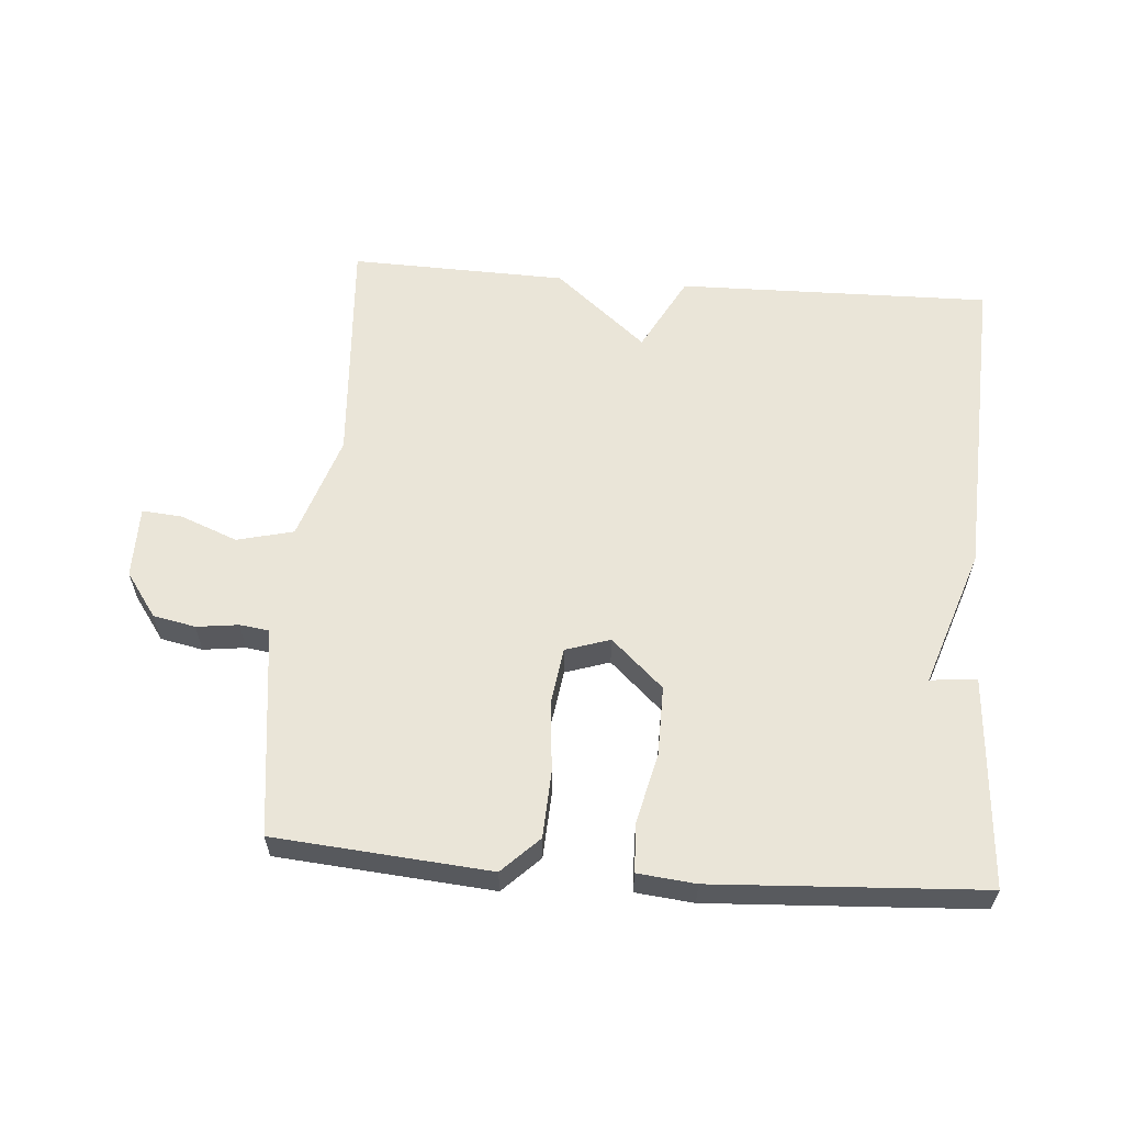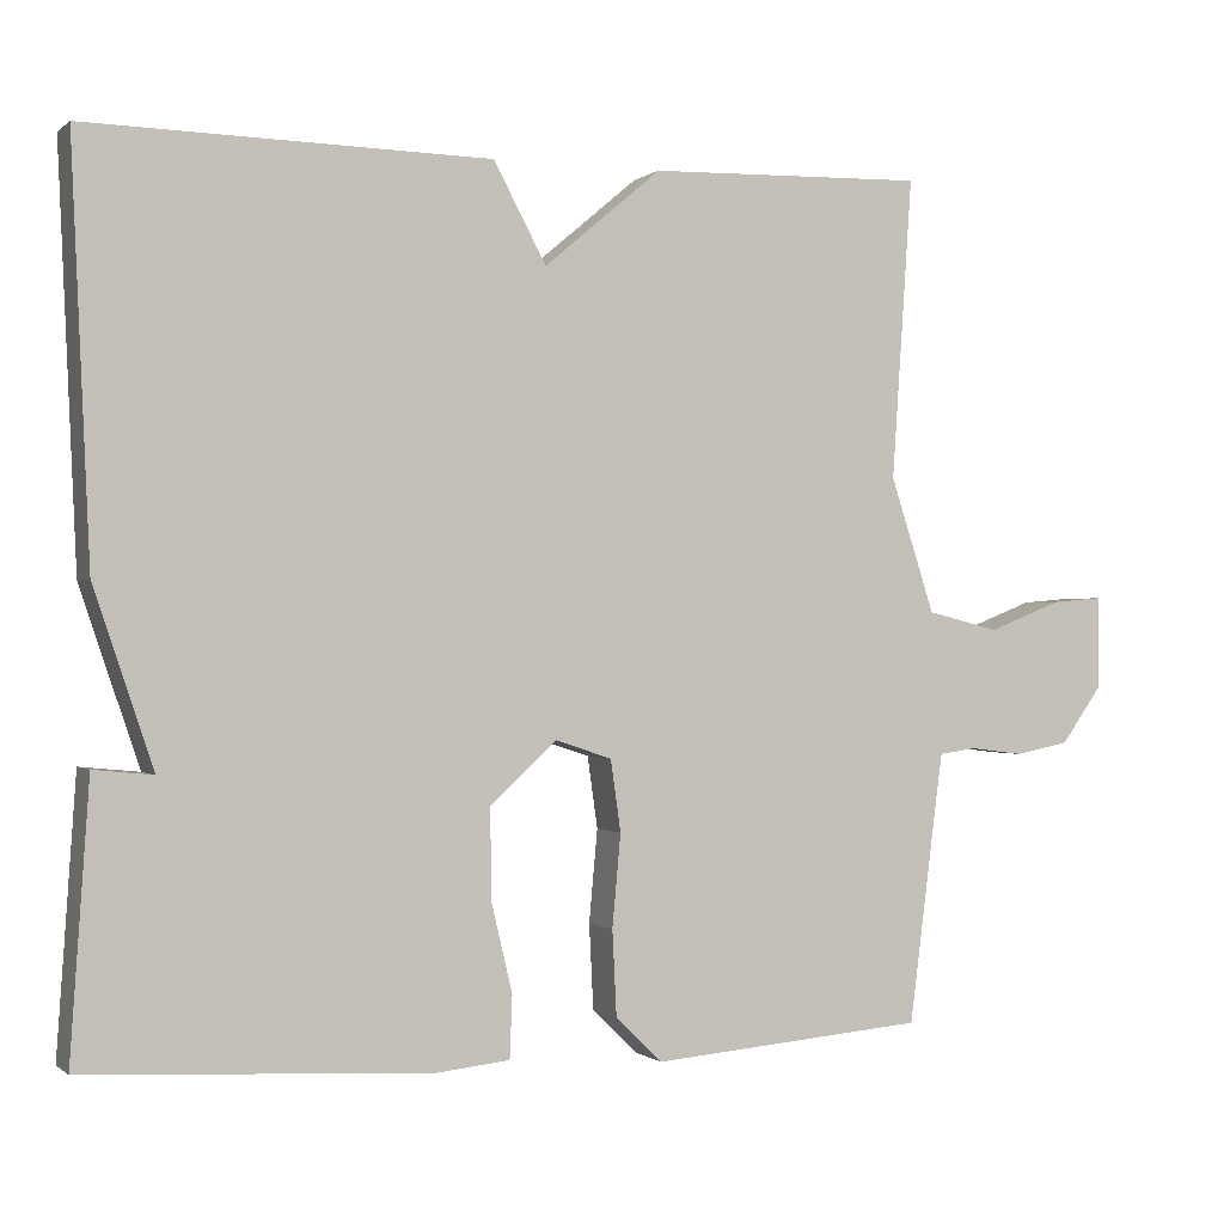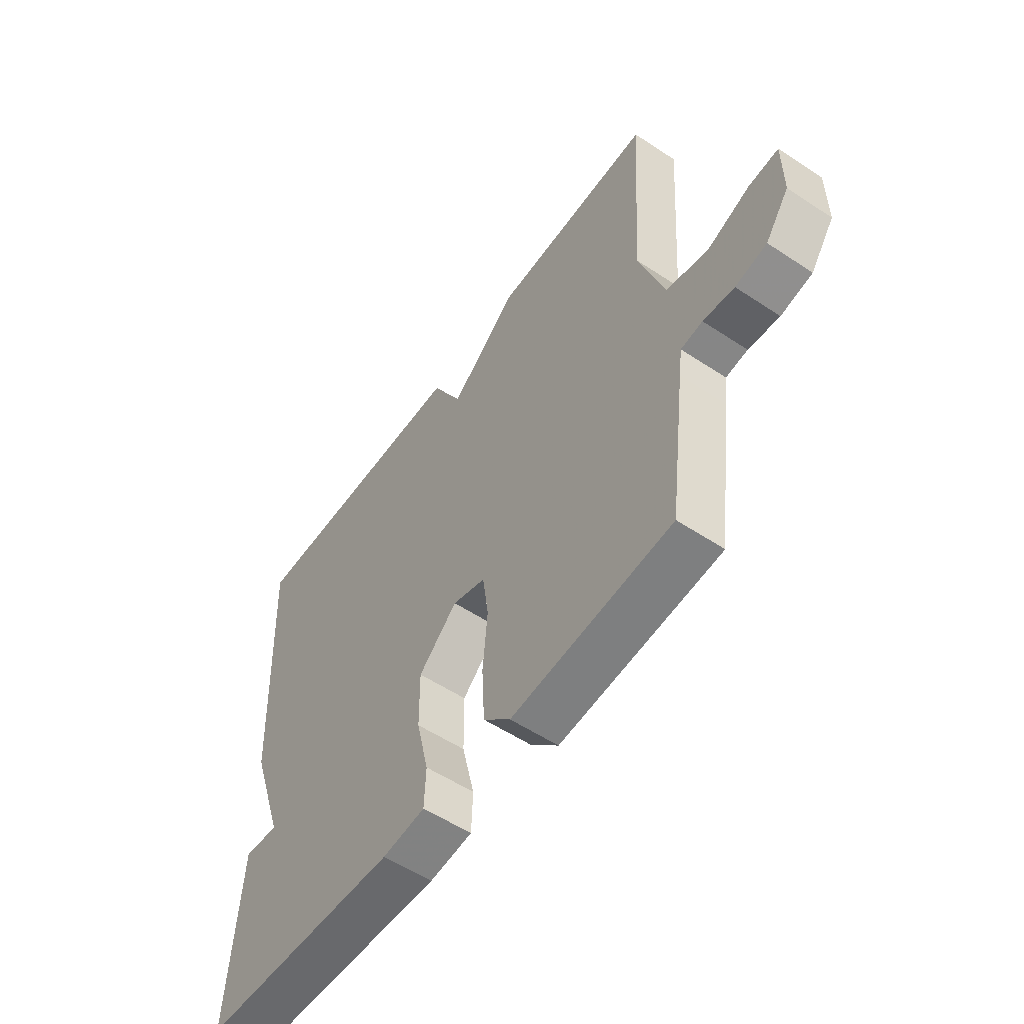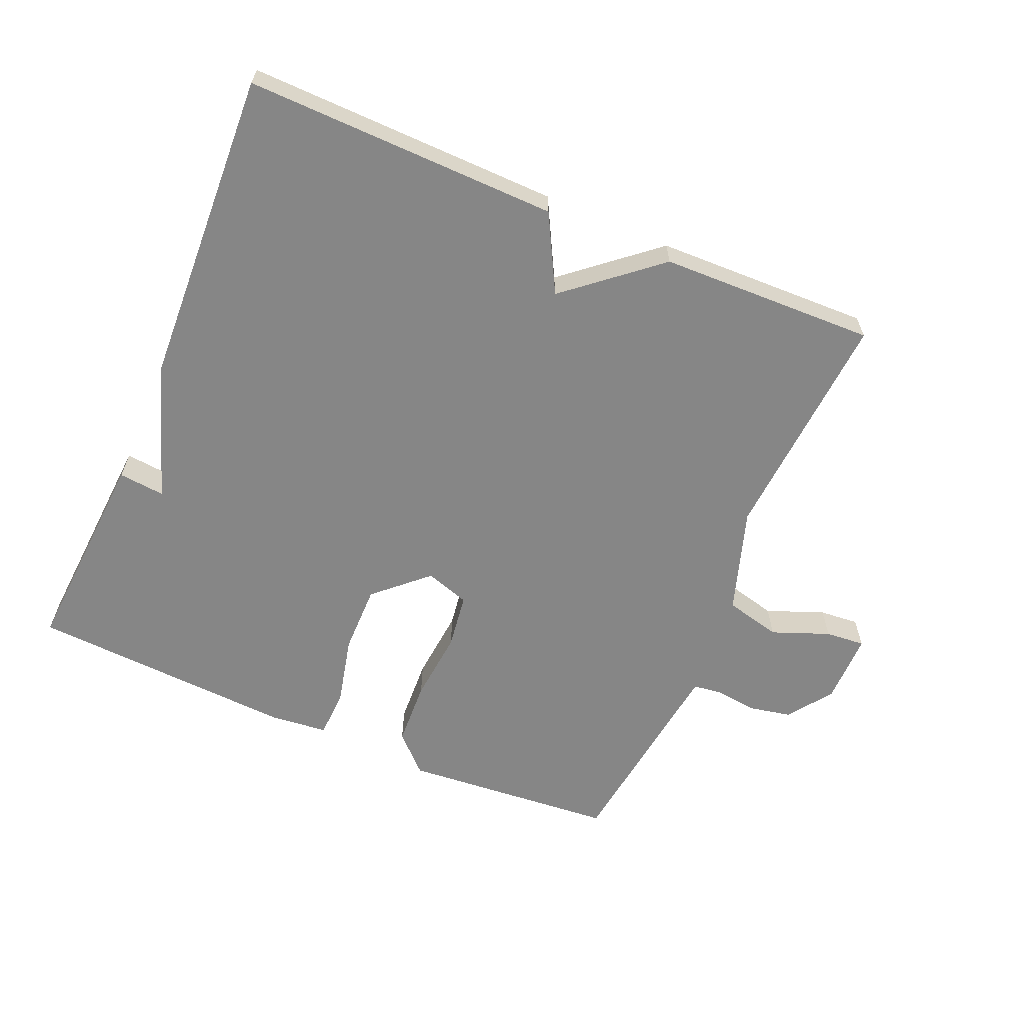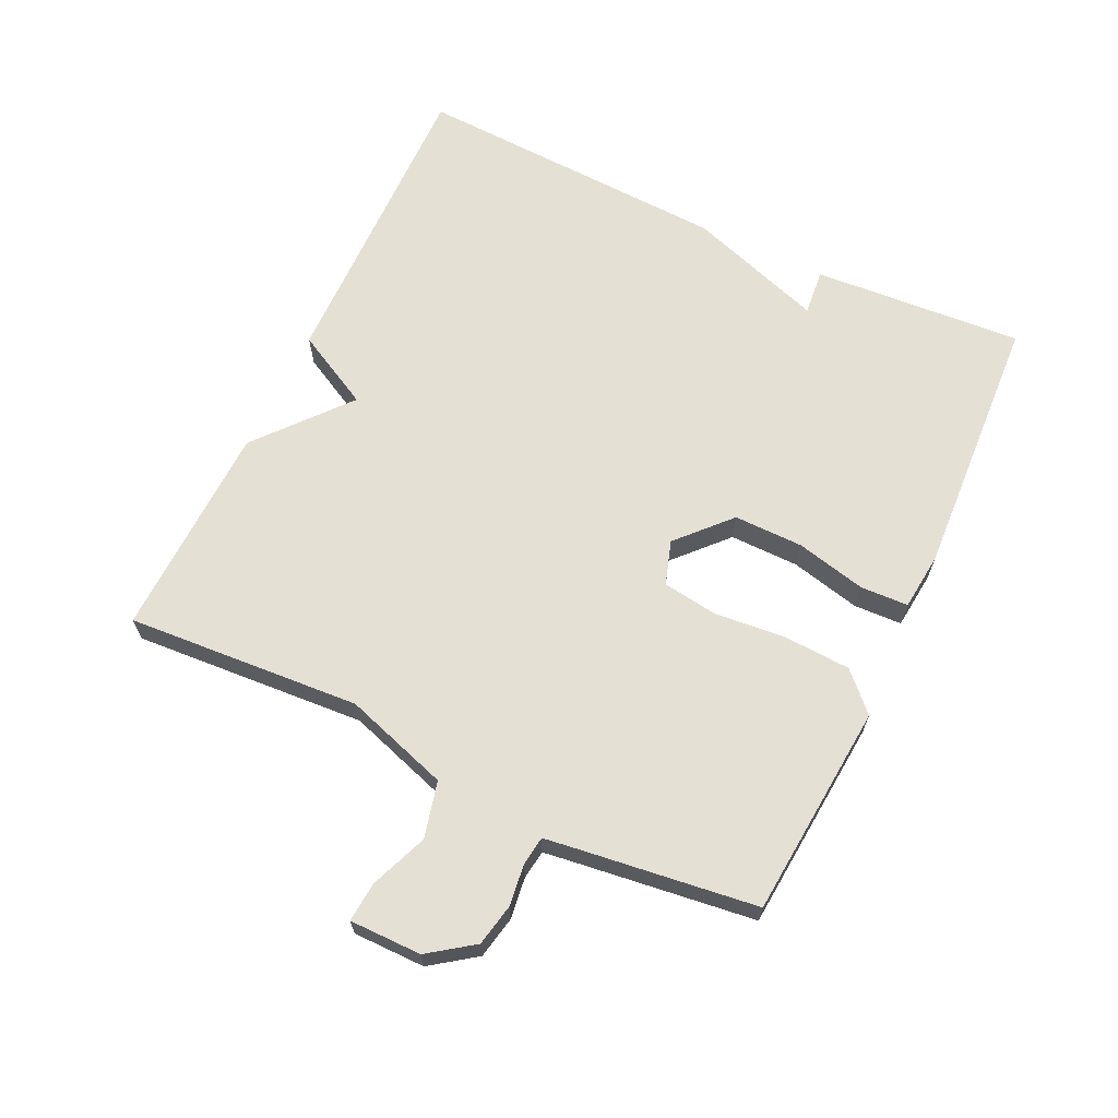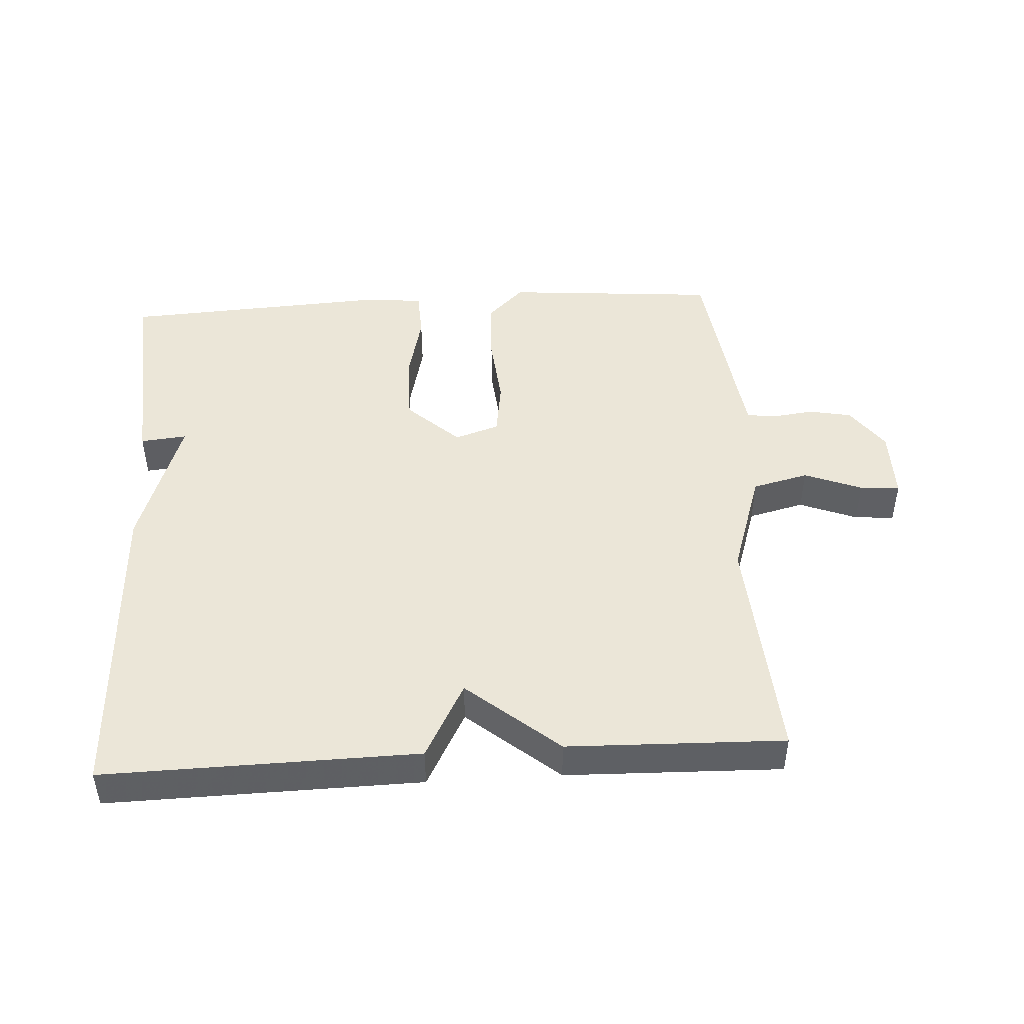
<metadata>
{"format":"obj","ext":"obj","renderer":"f3d","projection":"perspective","resolution":1024,"background":"white","views":[{"elev":59.4,"azim":-175.5,"up":"+Y"},{"elev":-0.4,"azim":-22.5,"up":"+Z"},{"elev":-55.5,"azim":55.1,"up":"+Z"},{"elev":-62.1,"azim":-23.2,"up":"+Y"},{"elev":65.6,"azim":115.4,"up":"+Y"},{"elev":46.4,"azim":-3.5,"up":"+Y"}]}
</metadata>
<code>
v 0.5 0.07 -0.5
v 0.176 0.07 -0.527
v 0.121 0.07 -0.473
v 0.116 0.07 -0.373
v 0.126 0.07 -0.264
v 0.114 0.07 -0.18
v 0.047 0.07 -0.158
v -0.031 0.07 -0.23
v -0.03 0.07 -0.335
v -0.005 0.07 -0.441
v -0.008 0.07 -0.514
v -0.095 0.07 -0.523
v -0.5 0.07 -0.5
v -0.478 0.07 -0.181
v -0.408 0.07 -0.188
v -0.478 0.07 0.019
v -0.5 0.07 0.5
v -0.027 0.07 0.491
v 0.035 0.07 0.375
v 0.173 0.07 0.491
v 0.5 0.07 0.5
v 0.476 0.07 0.146
v 0.528 0.07 -0.013
v 0.613 0.07 -0.034
v 0.7 0.07 0
v 0.76 0.07 0.005
v 0.76 0.07 -0.104
v 0.712 0.07 -0.171
v 0.648 0.07 -0.184
v 0.585 0.07 -0.176
v 0.541 0.07 -0.182
v 0.534 0.07 -0.234
v 0.5 0 -0.5
v 0.176 0 -0.527
v 0.121 0 -0.473
v 0.116 0 -0.373
v 0.126 0 -0.264
v 0.114 0 -0.18
v 0.047 0 -0.158
v -0.031 0 -0.23
v -0.03 0 -0.335
v -0.005 0 -0.441
v -0.008 0 -0.514
v -0.095 0 -0.523
v -0.5 0 -0.5
v -0.478 0 -0.181
v -0.408 0 -0.188
v -0.478 0 0.019
v -0.5 0 0.5
v -0.027 0 0.491
v 0.035 0 0.375
v 0.173 0 0.491
v 0.5 0 0.5
v 0.476 0 0.146
v 0.528 0 -0.013
v 0.613 0 -0.034
v 0.7 0 0
v 0.76 0 0.005
v 0.76 0 -0.104
v 0.712 0 -0.171
v 0.648 0 -0.184
v 0.585 0 -0.176
v 0.541 0 -0.182
v 0.534 0 -0.234
f 28 29 30
f 27 28 30
f 26 27 30
f 25 26 30
f 24 25 30
f 23 24 30 31
f 22 23 31 32
f 19 20 21 22
f 17 18 19
f 16 17 19
f 15 16 19
f 15 19 22
f 13 14 15
f 12 13 15
f 11 12 15
f 10 11 15
f 9 10 15
f 8 9 15
f 7 8 15
f 7 15 22
f 6 7 22 32
f 3 4 5
f 2 3 5
f 1 2 5
f 32 1 5
f 5 6 32
f 62 61 60
f 62 60 59
f 62 59 58
f 62 58 57
f 62 57 56
f 63 62 56 55
f 64 63 55 54
f 54 53 52 51
f 51 50 49
f 51 49 48
f 51 48 47
f 54 51 47
f 47 46 45
f 47 45 44
f 47 44 43
f 47 43 42
f 47 42 41
f 47 41 40
f 47 40 39
f 54 47 39
f 64 54 39 38
f 37 36 35
f 37 35 34
f 37 34 33
f 37 33 64
f 64 38 37
f 1 33 34 2
f 2 34 35 3
f 3 35 36 4
f 4 36 37 5
f 5 37 38 6
f 6 38 39 7
f 7 39 40 8
f 8 40 41 9
f 9 41 42 10
f 10 42 43 11
f 11 43 44 12
f 12 44 45 13
f 13 45 46 14
f 14 46 47 15
f 15 47 48 16
f 16 48 49 17
f 17 49 50 18
f 18 50 51 19
f 19 51 52 20
f 20 52 53 21
f 21 53 54 22
f 22 54 55 23
f 23 55 56 24
f 24 56 57 25
f 25 57 58 26
f 26 58 59 27
f 27 59 60 28
f 28 60 61 29
f 29 61 62 30
f 30 62 63 31
f 31 63 64 32
f 32 64 33 1

</code>
